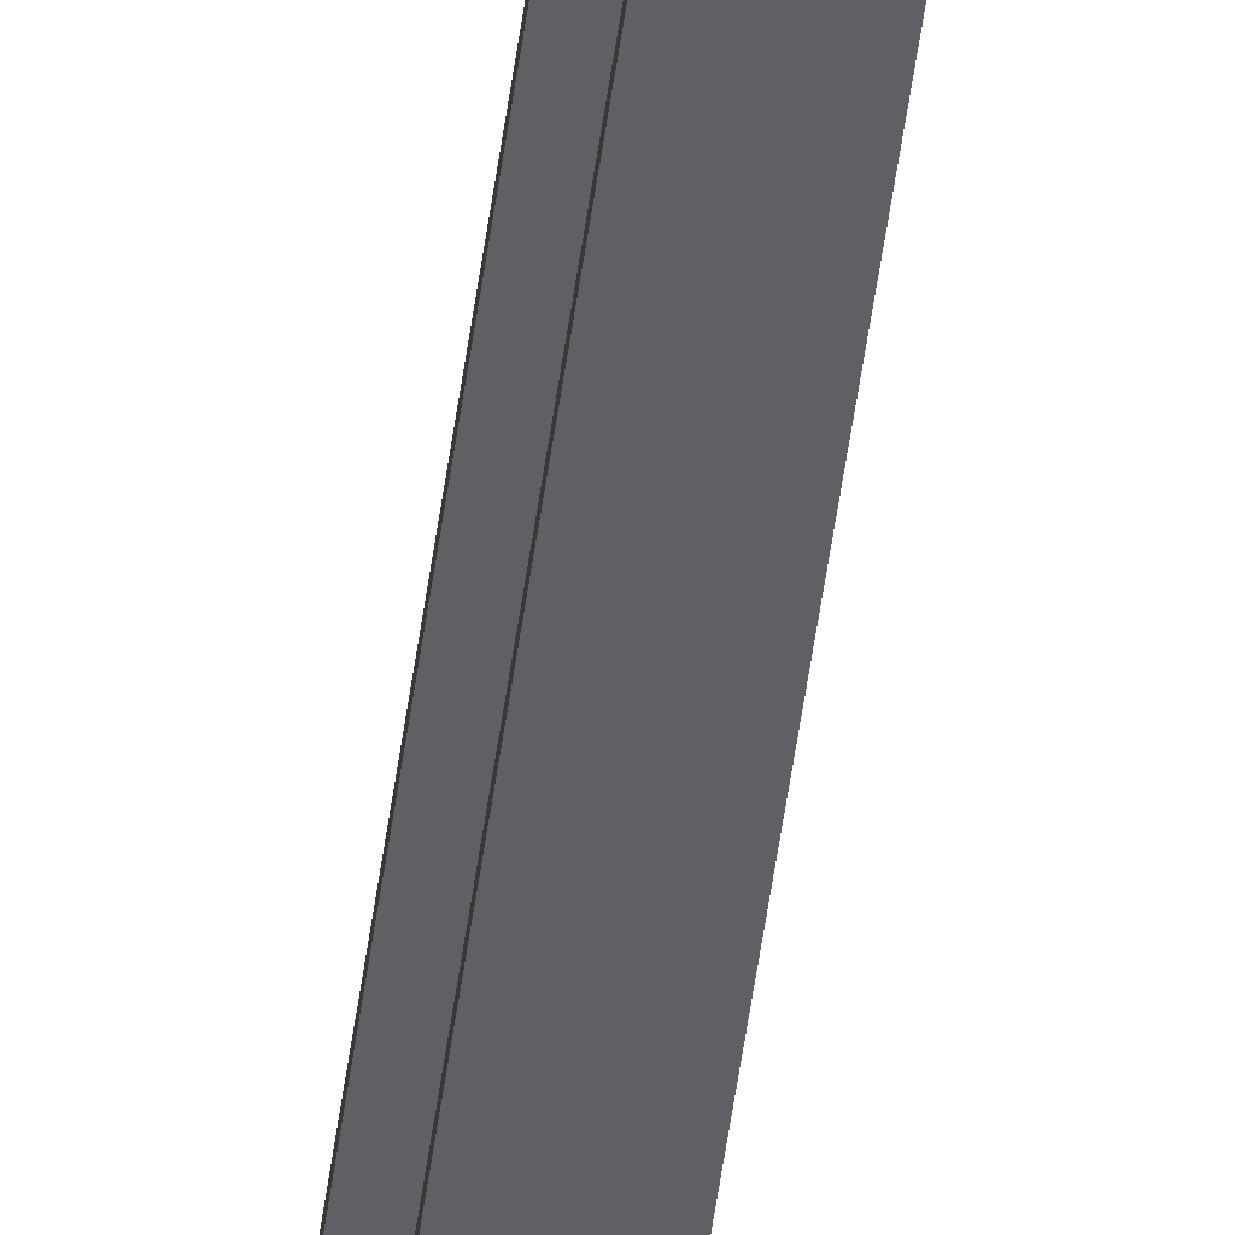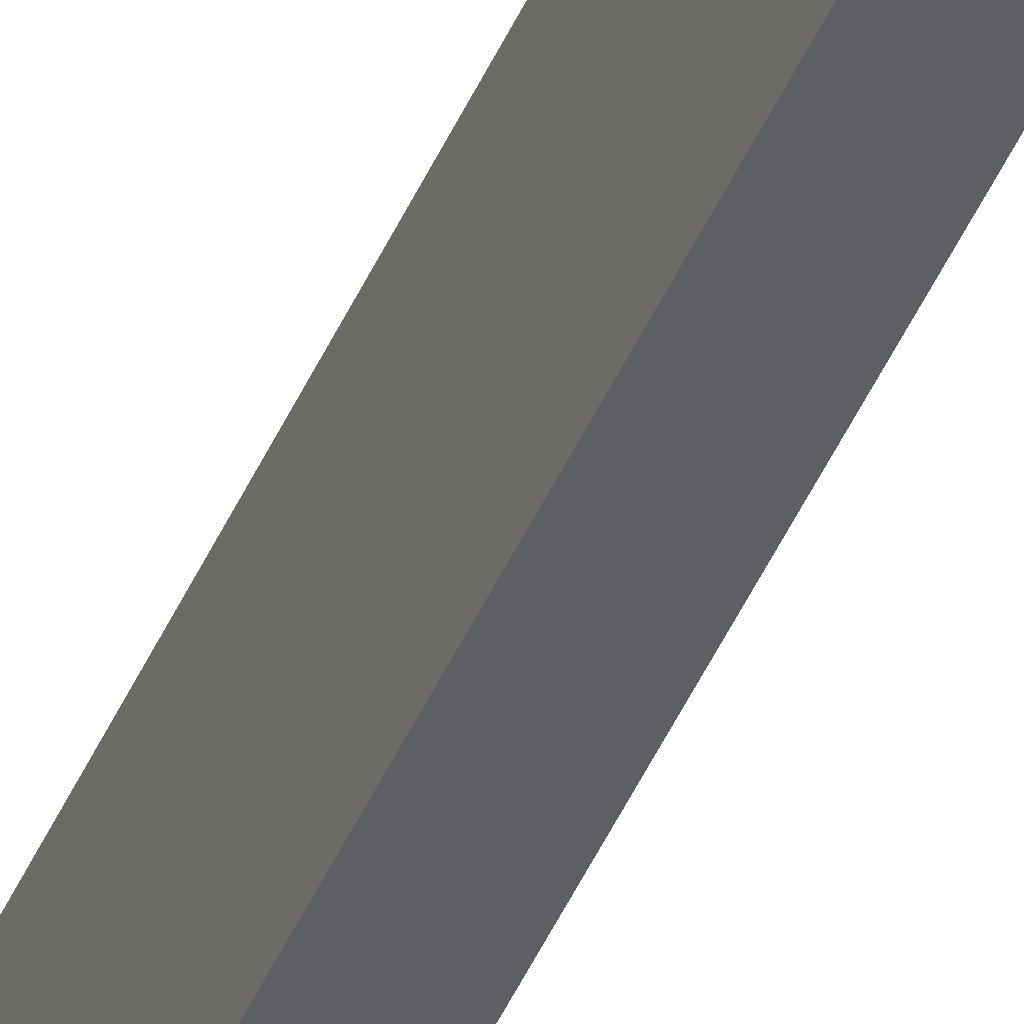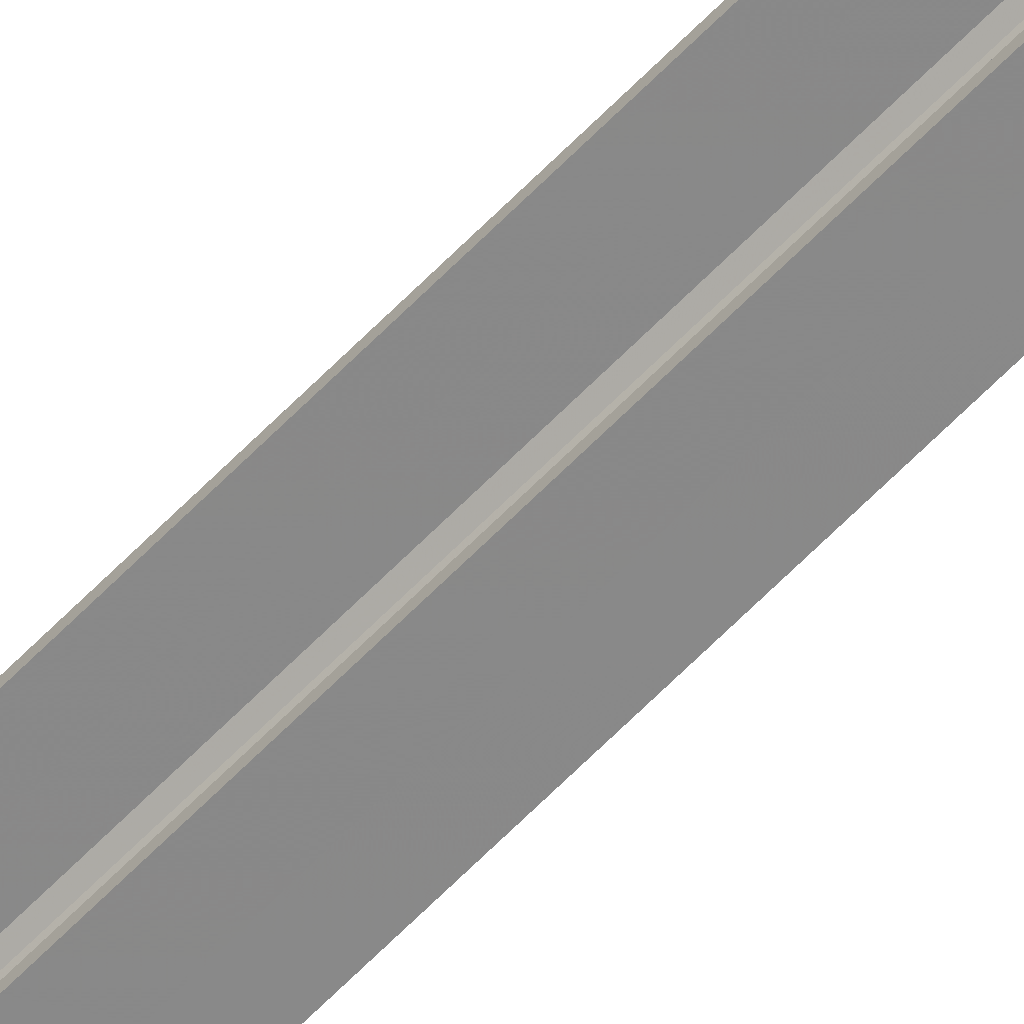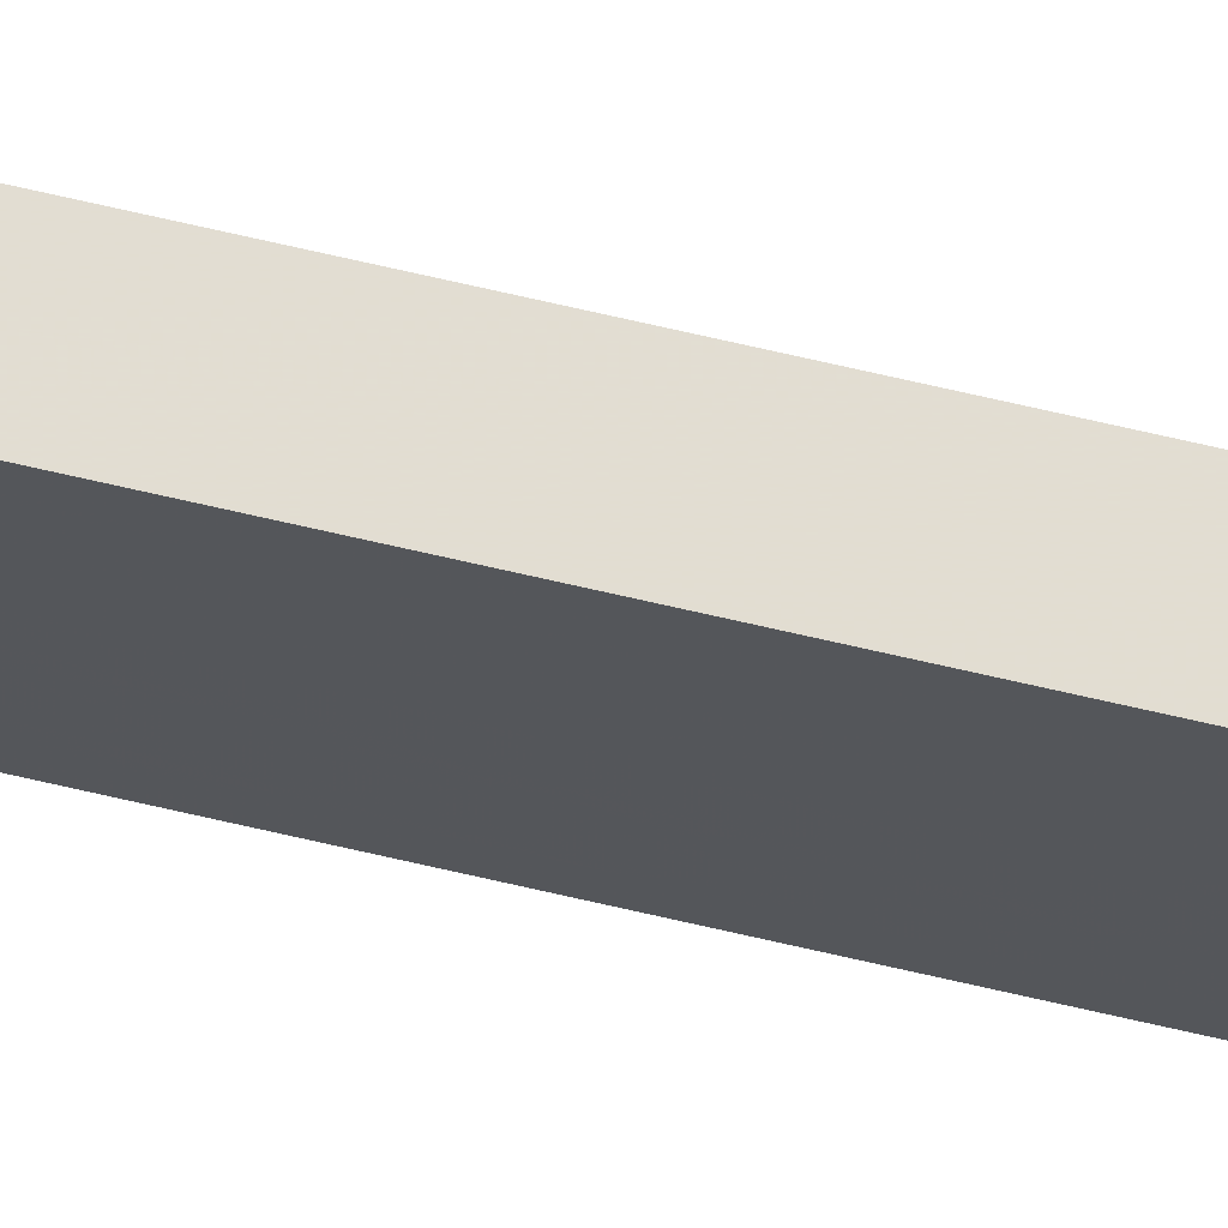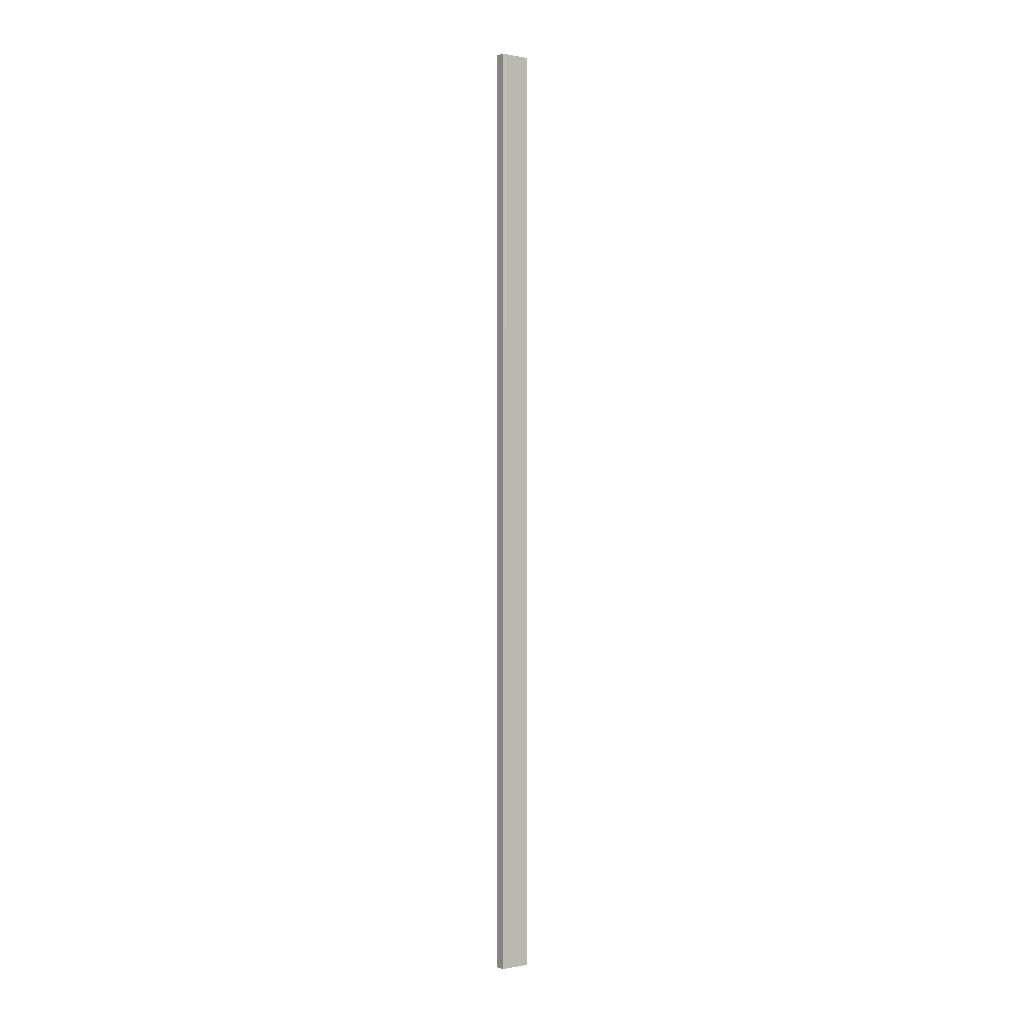
<metadata>
{"format":"obj","ext":"obj","renderer":"f3d","projection":"perspective","resolution":1024,"background":"white","views":[{"elev":-44.3,"azim":173.2,"up":"+Z"},{"elev":-41.7,"azim":-21.2,"up":"+Z"},{"elev":-63.0,"azim":136.2,"up":"+Z"},{"elev":68.3,"azim":-76.8,"up":"+Z"},{"elev":0.3,"azim":-125.9,"up":"+Y"}]}
</metadata>
<code>
o 300
v 2214 1879 17
v 2214 1879 16.99
v 2214 1879 16.99
v 2214 1879 17
v 2214 1879 16.98
v 2214 1879 16.97
v 2214 1888 16.97
v 2214 1879 16.97
v 2214 1888 16.74
v 2214 1879 16.74
v 2214 1888 16.72
v 2214 1888 16.74
v 2214 1888 17
v 2214 1879 17
v 2214 1879 17
v 2214 1879 16.99
v 2214 1888 16.99
v 2214 1888 17
v 2214 1888 16.99
v 2214 1888 16.99
v 2214 1879 16.99
v 2214 1879 17
v 2214 1888 17
v 2214 1879 16.71
v 2214 1879 16.98
v 2214 1888 16.99
v 2214 1888 17
v 2214 1888 16.98
v 2214 1888 16.97
v 2214 1879 16.98
v 2214 1888 16.97
v 2214 1888 16.98
v 2214 1879 16.71
v 2214 1888 16.71
v 2214 1888 16.72
v 2214 1888 16.71
v 2214 1879 16.71
v 2214 1888 16.71
v 2214 1879 16.72
v 2214 1879 16.72
v 2214 1879 16.71
v 2214 1888 16.71
v 2214 1888 16.72
v 2214 1879 16.72
v 2214 1888 16.72
v 2214 1888 16.72
v 2214 1879 16.72
v 2214 1888 16.72
v 2214 1888 16.71
v 2214 1879 16.72
v 2214 1879 16.72
v 2214 1879 16.74
v 2214 1888 16.72
v 2214 1879 16.72
v 2214 1888 16.71
v 2214 1888 16.74
f 1 2 3
f 4 5 2
f 4 6 5
f 7 5 6
f 8 9 7
f 9 8 10
f 10 11 12
f 1 13 14
f 15 16 1
f 1 17 18
f 19 13 18
f 19 16 20
f 21 17 3
f 19 22 3
f 23 22 18
f 23 24 15
f 25 26 21
f 20 27 19
f 28 27 20
f 29 27 28
f 20 30 28
f 30 31 32
f 33 27 34
f 34 35 36
f 36 37 38
f 39 35 40
f 39 37 41
f 33 42 41
f 39 42 43
f 36 44 41
f 45 44 43
f 40 46 47
f 48 49 45
f 24 44 50
f 24 50 51
f 46 52 51
f 24 51 52
f 53 54 45
f 45 55 53
f 53 55 56

</code>
